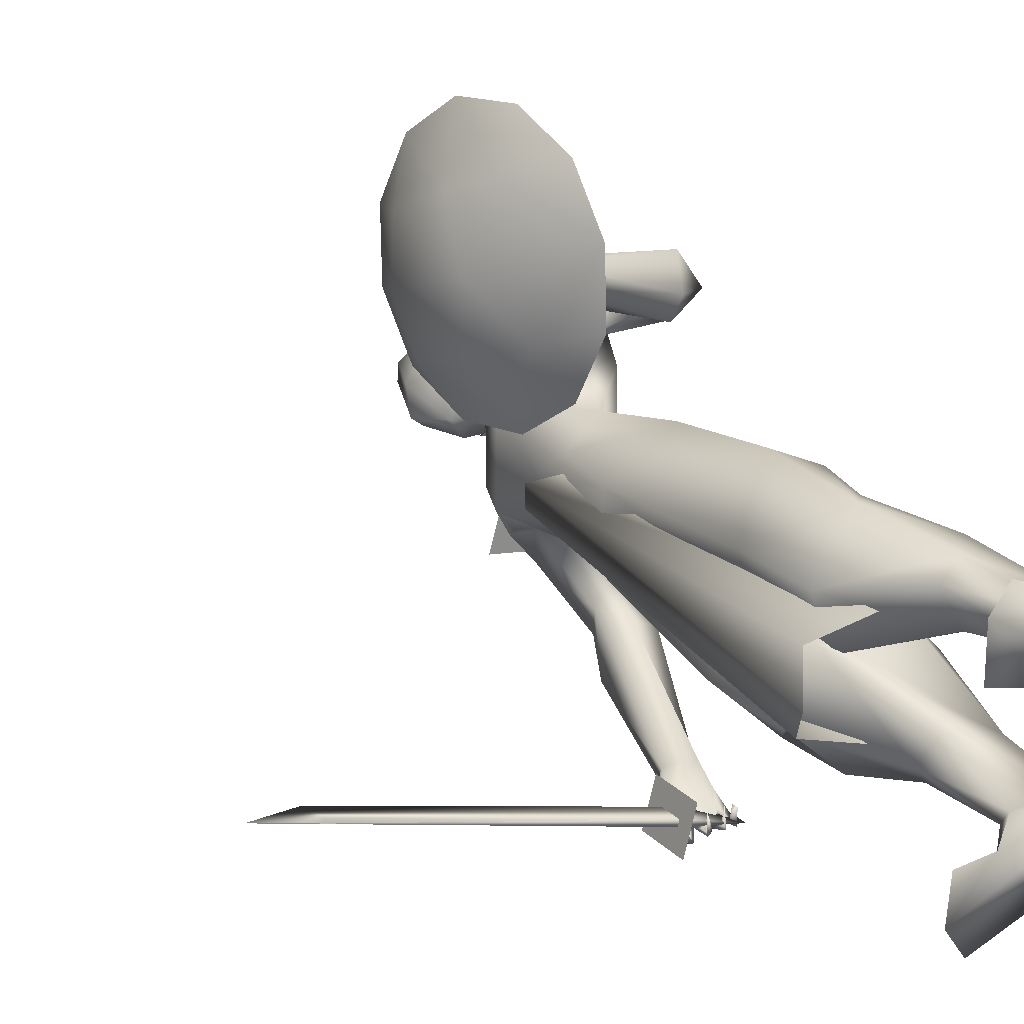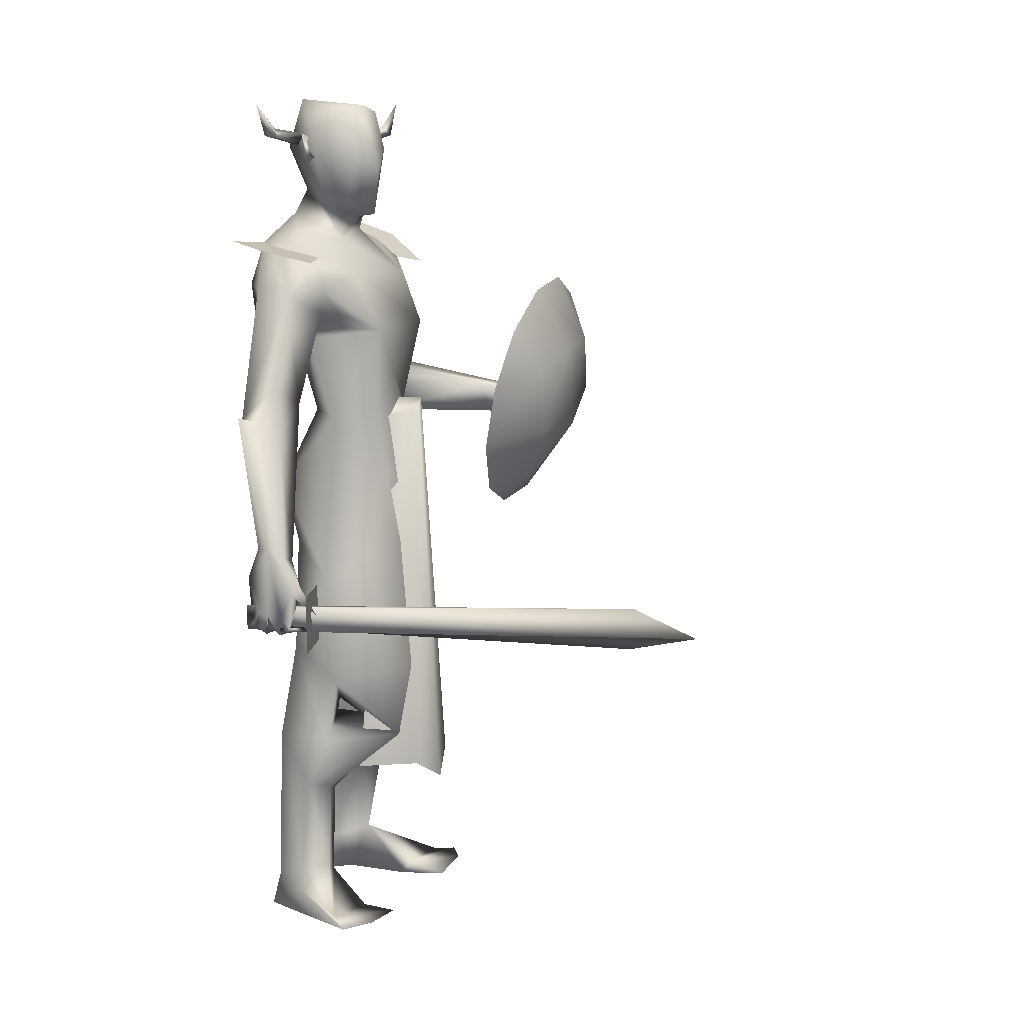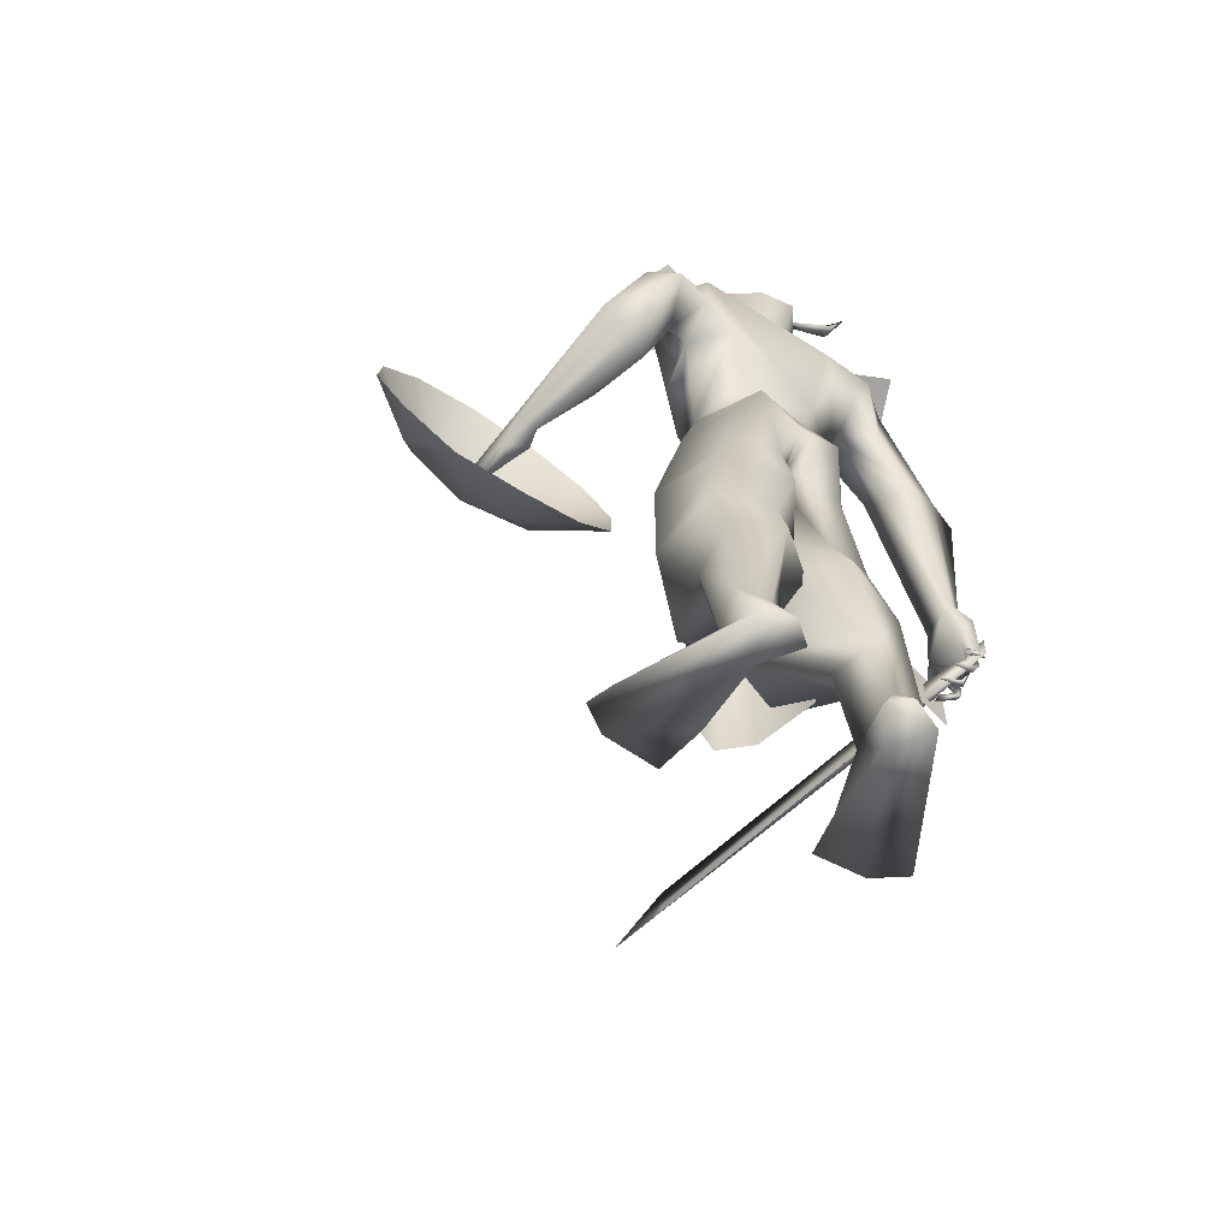
<metadata>
{"format":"obj","ext":"obj","renderer":"f3d","projection":"perspective","resolution":1024,"background":"white","views":[{"elev":24.2,"azim":149.3,"up":"+Y"},{"elev":11.3,"azim":24.6,"up":"+Z"},{"elev":-63.2,"azim":-119.9,"up":"+Z"}]}
</metadata>
<code>
o A4_Circle
v -0.06949 -0.07785 2.453
v -0.08887 -0.07044 2.502
v -0.08283 -0.1139 2.427
v -0.1138 -0.09999 2.523
v -0.1018 -0.06521 2.468
v -0.09197 -0.0691 2.466
v 0.000684 0.1349 2.451
v -0.01418 0.1408 2.502
v 0.01279 0.1714 2.425
v -0.01875 0.1819 2.524
v -0.01994 0.1431 2.481
v -0.03139 0.1476 2.472
v -0.05488 0.1694 2.475
v -0.03451 0.1636 2.519
v 0.001052 0.294 2.509
v -0.02166 0.2778 2.537
v -0.04512 0.2897 2.509
v -0.003606 0.3453 2.613
v -0.1242 -0.05418 2.519
v -0.1553 -0.04555 2.482
v -0.1796 -0.1547 2.537
v -0.1578 -0.1695 2.509
v -0.2029 -0.1763 2.514
v -0.2059 -0.2194 2.613
v 0.05289 -0.6465 1.071
v 0.04019 -0.615 1.056
v -0.00279 -0.5763 1.122
v -0.01048 -0.5877 1.268
v 0.07516 -0.5922 1.247
v -0.01379 -0.6269 1.051
v -0.03519 -0.608 1.177
v 0.03011 -0.6015 1.267
v 0.1426 -0.6026 1.166
v 0.1163 -0.6097 1.134
v 0.1242 -0.562 1.143
v 0.1899 -0.5893 1.078
v 0.09064 -0.6327 1.065
v 0.01991 -0.601 1.069
v 0.01294 -0.6351 1.078
v 0.1489 -0.5951 1.036
v 0.1668 -0.5933 1.022
v 0.117 -0.6478 1.027
v 0.1246 -0.6364 1.046
v 0.1347 -0.653 1.041
v 0.09369 -0.5561 1.007
v 0.06832 -0.6246 1.02
v 0.0872 -0.631 1.012
v 0.07914 -0.6221 1.034
v 0.0183 -0.644 1.034
v 0.04129 -0.5574 1.011
v 0.03472 -0.6266 1.008
v 0.03484 -0.6165 1.031
v -0.004868 -0.5823 1.044
v -0.0073 -0.583 1.024
v -0.01145 -0.6424 1.032
v 0.001713 -0.6333 1.046
v -0.00919 -0.5313 1.206
v 0.08351 -0.5434 1.226
v 0.1616 -0.05325 1.423
v 0.0112 -0.1418 1.613
v 0.1191 -0.0395 1.643
v -0.1119 -0.03093 1.621
v -0.2562 0.03944 1.273
v 0.1578 -0.09486 1.902
v -0.1021 -0.1518 2.189
v -0.2076 -0.1178 1.907
v -0.04123 -0.2007 1.878
v -0.06968 -0.3377 1.599
v 0.006719 -0.2034 1.958
v -0.05449 -0.05837 2.293
v -0.01809 -0.01793 2.186
v -0.1798 -0.03175 2.266
v -0.2263 -0.2402 2.049
v -0.1911 -0.2063 1.964
v 0.008394 -0.2184 2.138
v -0.1012 -0.2472 2.163
v 0.03816 -0.2409 2.035
v -0.07458 -0.2002 1.916
v 0.0681 -0.1905 1.961
v -0.1908 -0.2173 2.18
v 0.06527 -0.2459 0.7573
v 0.248 -0.0677 0.7942
v 0.1157 0.09579 0.7957
v -0.1709 -0.03014 0.7937
v -0.1472 -0.1102 1.193
v -0.1289 -0.1721 0.8432
v -0.07901 0.08207 0.8949
v 0.2097 -0.08911 0.5573
v 0.03291 -0.2558 0.5567
v -0.1728 -0.2046 0.5398
v 0.1291 0.09875 0.5603
v -0.1219 0.1097 0.5774
v -0.2418 -0.02349 0.5808
v -0.01273 -0.1589 0.3646
v -0.0589 -0.2196 0.3835
v -0.05169 -0.06233 0.3282
v -0.1953 -0.09177 0.292
v -0.1937 -0.1152 0.05276
v 0.02009 -0.2271 1.095
v -0.191 0.05121 1.124
v 0.2021 -0.04903 1.207
v 0.1061 0.07813 1.163
v -0.2237 -0.0721 1.374
v -0.1119 0.07048 1.178
v -0.02167 -0.166 0.08313
v 0.08183 -0.3206 -0.02237
v -0.02741 -0.1242 0.06222
v -0.1888 -0.2034 0.04968
v -0.09576 -0.2195 0.07766
v 0.2088 -0.2925 -0.03276
v -0.1088 -0.2157 0.005281
v -0.1504 -0.3745 1.609
v -0.03914 -0.4279 1.74
v 0.01733 -0.4926 1.609
v -0.1209 -0.4856 1.65
v -0.02374 -0.5568 1.239
v -0.05691 -0.512 1.649
v -0.008186 -0.3245 1.686
v -0.1673 -0.2853 1.821
v -0.0377 -0.3365 2.026
v -0.1535 -0.3202 2.04
v 0.06552 -0.07102 2.449
v -0.2046 -0.02045 2.477
v -0.2101 -0.06926 -0.05336
v -0.2528 -0.1272 -0.04896
v -0.1074 -0.133 -0.05003
v -0.2166 -0.209 -0.06189
v 0.2091 -0.1416 -0.04492
v 0.15 -0.3813 -0.03417
v 0.09383 -0.1297 -0.04668
v 0.4019 0.7351 1.553
v 0.3321 0.6651 1.519
v 0.3628 0.6585 1.646
v 0.2001 0.6887 1.562
v 0.2706 0.6993 1.507
v 0.2206 0.7024 1.59
v 0.259 0.6262 1.537
v 0.3423 0.6954 1.67
v 0.2902 0.6265 1.616
v 0.3635 0.7004 1.634
v 0.4403 0.678 1.685
v 0.4195 0.7203 1.587
v 0.3878 0.6871 1.526
v 0.3919 0.7316 1.517
v 0.4623 0.6634 1.633
v 0.4837 0.6635 1.634
v 0.4599 0.7197 1.6
v 0.4602 0.7299 1.621
v 0.4429 0.7156 1.616
v 0.4604 0.6295 1.567
v 0.4589 0.7061 1.559
v 0.4439 0.6993 1.552
v 0.4475 0.6793 1.574
v 0.429 0.7024 1.566
v 0.4351 0.6337 1.522
v 0.4187 0.7019 1.51
v 0.4407 0.6995 1.516
v 0.418 0.6969 1.526
v 0.3982 0.7138 1.5
v 0.3991 0.6569 1.486
v 0.3964 0.7135 1.48
v 0.3863 0.6965 1.495
v 0.2055 0.635 1.546
v 0.2458 0.6752 1.642
v -0.2457 0.1827 1.429
v 0.1107 0.1548 1.643
v 0.002515 0.2395 1.656
v -0.1015 0.2762 2.188
v -0.2175 0.0562 1.429
v -0.1111 0.1239 1.619
v -0.2483 0.06752 1.285
v -0.1082 0.1694 1.747
v -0.2365 -0.08799 2.071
v 0.1286 0.05542 1.751
v 0.1907 0.06577 1.354
v -0.2117 0.2296 1.912
v -0.1465 -0.07219 1.813
v -0.2043 0.4409 1.656
v 0.00236 0.1275 2.316
v -0.1487 -0.00621 2.342
v 0.01566 0.02256 2.254
v -0.1153 0.1267 2.351
v 0.08546 0.01635 2.264
v -0.07673 0.1538 2.614
v -0.1568 -0.01188 2.629
v -0.03486 0.1358 2.21
v -0.1768 0.1589 2.25
v -0.2471 0.3272 2.101
v -0.2191 0.324 1.989
v 0.004002 0.3242 2.103
v -0.09978 0.3729 2.16
v 0.007613 0.3496 2.008
v -0.1108 0.3269 1.904
v 0.05167 0.2961 1.945
v -0.1733 0.3272 2.189
v -0.006123 0.3886 0.6154
v -0.1504 0.3068 0.7863
v -0.197 0.1465 0.7729
v 0.158 0.2267 0.8291
v -0.01079 0.3889 0.969
v 0.09295 0.05967 0.8411
v -0.2349 0.1041 0.9271
v -0.1988 0.2934 0.9909
v -0.08973 0.02753 0.8478
v 0.1523 0.236 0.5532
v -0.2162 0.3101 0.4911
v 0.09576 0.05765 0.5636
v -0.1293 0.02822 0.5838
v -0.05101 0.2767 0.3684
v -0.1955 0.1688 0.315
v -0.2589 0.1693 0.5316
v -0.1073 0.3347 0.3754
v -0.2124 0.3133 0.1396
v -0.08803 0.1733 0.328
v -0.2375 0.231 0.1016
v -0.02755 0.311 1.36
v -0.206 0.1141 1.151
v 0.1738 0.1849 1.363
v 0.1098 0.08807 1.178
v -0.1778 0.2132 1.203
v -0.1091 0.06214 1.176
v -0.2231 0.1995 0.03827
v -0.2774 0.298 -0.07553
v -0.08695 0.235 0.08928
v 0.06324 0.2688 -0.03642
v -0.156 0.2365 -0.07321
v 0.1717 0.4344 -0.05598
v -0.14 0.3129 0.05071
v -0.3404 0.48 1.72
v -0.1647 0.5501 1.548
v -0.1751 0.4497 1.722
v -0.1873 0.6433 1.611
v -0.1328 0.4821 1.551
v -0.2286 0.3599 2.066
v -0.03182 0.3153 1.932
v -0.2844 0.5614 1.761
v -0.1756 0.4165 2.087
v -0.08173 0.4384 2.013
v -0.1998 0.5713 1.732
v -0.1368 0.1769 2.477
v -0.1934 0.08606 2.482
v 0.0572 0.001718 2.611
v -0.2513 0.1582 -0.07137
v -0.2991 0.2108 -0.06398
v 0.1175 0.5066 -0.05661
v 0.1797 0.2832 -0.06741
v 0.04178 0.2521 -0.07526
v 0.0524 0.4791 -0.05892
v 0.04863 0.5348 1.598
v 0.1799 0.6081 1.651
v -0.07196 -0.1013 2.498
v 0.01885 0.1585 2.497
v 0.01829 0.05237 0.5302
v 0.2276 0.02944 1.64
v 0.1345 0.1209 1.6
v 0.1209 0.0603 1.665
v 0.2127 0.08673 1.665
v 0.1369 -0.005854 1.607
v 0.2908 0.05404 0.3817
v 0.06543 0.2187 0.4255
v 0.25 0.1751 0.4457
v 0.07192 -0.1081 0.4323
v 0.2545 -0.05289 0.4505
v 0.1547 0.1996 1.905
v 0.09449 0.1944 2.066
v 0.08038 -0.113 2.086
v -0.07695 -0.5791 1.669
v 0.04752 -0.3334 2.129
v -0.1067 -0.3741 2.165
v -0.233 -0.3318 2.189
v 0.04031 0.4312 2.083
v -0.1059 0.4999 2.166
v -0.2042 0.4351 2.211
v 0.1664 -0.5663 1.098
v 0.1658 -0.5633 1.02
v 0.1714 -0.5825 1.019
v 0.1721 -0.5856 1.097
v -0.02975 -0.6308 1.019
v -0.02912 -0.6338 1.097
v 1.107 -0.2846 0.9967
v 1.122 -0.2987 1.126
v 1.304 -0.2481 1.041
v 0.1905 -0.6494 1.145
v 0.1891 -0.6424 0.9664
v 0.1473 -0.4995 0.9723
v 0.1488 -0.5064 1.151
v 0.4181 0.7496 2.017
v 0.4985 0.8044 1.8
v 0.3845 0.9427 1.94
v 0.4646 0.9009 1.615
v 0.3389 1.069 1.777
v 0.2934 1.094 1.573
v 0.3952 0.9516 1.496
v 0.2604 1.011 1.381
v 0.4845 0.725 1.504
v 0.2565 0.8469 1.245
v 0.2611 0.6349 1.226
v 0.3933 0.5919 1.349
v 0.2947 0.4418 1.304
v 0.4726 0.5155 1.509
v 0.3403 0.3158 1.467
v 0.3857 0.2907 1.671
v 0.4841 0.4488 1.717
v 0.4188 0.3732 1.862
v 0.5182 0.6117 1.78
v 0.4306 0.5412 1.989
v 0.02714 -0.0588 2.293
v 0.1242 -0.02328 2.412
v 0.1057 0.05074 2.473
v 0.06455 0.0684 2.59
v 0.02093 -0.05862 2.59
f 70 181 183
f 122 251 307
f 179 252 183
f 179 183 181
f 308 183 309
f 183 308 122
f 251 122 311
f 307 183 122
f 309 310 242
f 309 252 310
f 242 311 308
f 308 309 242
f 308 311 122
f 307 70 183
f 251 70 307
f 252 309 183
f 5 1 3
f 4 5 3
f 2 4 6
f 6 4 3
f 1 6 3
f 7 12 9
f 10 11 9
f 10 8 11
f 12 10 9
f 35 34 44
f 31 116 57
f 31 28 116
f 32 33 29
f 34 37 44
f 32 31 25
f 58 29 33
f 49 39 52
f 57 26 27
f 57 35 26
f 31 57 27
f 34 33 32
f 36 33 34
f 44 37 42
f 40 43 44
f 37 25 47
f 45 48 47
f 46 48 45
f 45 47 46
f 51 52 25
f 50 52 51
f 49 52 50
f 50 51 49
f 39 30 55
f 30 38 56
f 54 55 30
f 53 30 56
f 55 54 56
f 25 26 48
f 39 38 26
f 58 35 57
f 67 177 62
f 64 67 60
f 177 172 170
f 73 80 72
f 177 66 173
f 120 121 115
f 80 121 120
f 77 79 64
f 181 70 71
f 180 72 71
f 66 74 73
f 67 78 74
f 121 80 73
f 64 79 78
f 77 75 120
f 253 92 91
f 98 97 96
f 94 95 105
f 96 94 107
f 108 90 98
f 90 108 109
f 127 124 126
f 127 125 124
f 129 110 106
f 110 129 127
f 130 106 128
f 107 105 106
f 111 129 106
f 124 98 107
f 110 130 128
f 119 78 112
f 127 108 125
f 108 111 109
f 130 126 107
f 115 117 113
f 118 113 114
f 113 117 114
f 112 115 121
f 69 118 78
f 118 69 120
f 143 144 158
f 163 134 135
f 136 135 134
f 140 148 142
f 136 131 135
f 140 133 149
f 140 149 148
f 132 162 143
f 137 154 133
f 132 137 135
f 136 138 140
f 133 139 137
f 138 139 133
f 138 133 141
f 161 144 159
f 147 142 148
f 146 145 147
f 147 145 149
f 154 153 142
f 151 131 142
f 151 152 131
f 150 153 152
f 150 151 153
f 152 153 154
f 157 131 158
f 157 144 131
f 155 158 156
f 160 162 161
f 160 161 159
f 131 154 158
f 144 143 159
f 139 163 137
f 176 193 167
f 167 264 166
f 177 176 172
f 72 187 188
f 192 190 265
f 173 188 177
f 195 191 238
f 189 188 234
f 264 194 192
f 189 234 229
f 231 193 178
f 180 182 72
f 182 179 187
f 195 237 234
f 176 189 193
f 238 190 192
f 222 224 214
f 228 212 209
f 206 213 211
f 248 225 245
f 226 224 222
f 209 214 224
f 212 228 213
f 222 210 215
f 213 223 244
f 228 224 248
f 225 224 247
f 178 193 189
f 246 225 247
f 248 227 226
f 246 247 227
f 244 243 222
f 178 229 233
f 236 232 229
f 237 236 229
f 250 139 164
f 238 236 237
f 238 239 236
f 231 239 235
f 89 88 92
f 11 7 9
f 31 27 30
f 42 37 43
f 39 49 25
f 31 32 28
f 33 35 58
f 36 34 35
f 35 33 36
f 40 41 42
f 40 44 41
f 40 42 43
f 41 44 42
f 46 25 48
f 47 48 37
f 47 25 46
f 49 51 25
f 55 56 39
f 53 54 30
f 53 56 54
f 37 48 26
f 56 38 39
f 66 177 67
f 75 77 266
f 79 69 78
f 64 61 174
f 76 120 75
f 78 118 68
f 69 79 77
f 125 108 98
f 109 106 105
f 109 111 106
f 110 126 130
f 124 125 98
f 111 127 129
f 119 121 73
f 69 77 120
f 73 74 119
f 74 78 119
f 111 108 127
f 163 135 137
f 162 135 161
f 135 162 132
f 147 149 142
f 138 136 164
f 138 164 139
f 141 133 140
f 138 141 140
f 145 146 148
f 146 147 148
f 145 148 149
f 131 152 154
f 153 151 142
f 151 150 152
f 144 157 156
f 158 155 157
f 157 155 156
f 162 160 159
f 143 158 154
f 159 143 162
f 170 172 167
f 193 264 167
f 194 193 235
f 264 174 166
f 191 190 238
f 187 195 188
f 71 186 181
f 179 181 186
f 176 188 189
f 235 192 194
f 264 193 194
f 206 212 213
f 215 210 211
f 223 248 226
f 243 223 226
f 244 223 243
f 244 222 215
f 248 245 227
f 247 224 226
f 227 225 246
f 227 247 226
f 243 226 222
f 213 228 223
f 223 228 248
f 232 236 239
f 235 238 192
f 233 229 230
f 231 235 193
f 139 250 163
f 117 115 267
f 4 2 5
f 2 6 5
f 6 1 5
f 8 10 12
f 11 8 12
f 7 11 12
f 43 35 44
f 32 25 37
f 34 32 37
f 31 30 39
f 25 31 39
f 39 26 52
f 26 38 27
f 38 30 27
f 35 43 37
f 26 35 37
f 52 26 25
f 60 67 62
f 61 64 60
f 62 177 170
f 173 73 72
f 113 120 115
f 76 80 120
f 266 77 64
f 70 180 71
f 173 66 73
f 66 67 74
f 67 64 78
f 107 98 96
f 95 109 105
f 94 105 107
f 90 97 98
f 95 90 109
f 126 110 127
f 106 110 128
f 130 107 106
f 126 124 107
f 78 68 112
f 119 112 121
f 113 118 120
f 144 156 158
f 136 140 142
f 131 136 142
f 131 144 135
f 144 161 135
f 137 132 154
f 132 143 154
f 154 142 133
f 142 149 133
f 172 176 167
f 173 72 188
f 188 176 177
f 237 195 238
f 265 264 192
f 182 187 72
f 179 186 187
f 188 195 234
f 210 222 214
f 224 228 209
f 213 215 211
f 225 227 245
f 215 213 244
f 224 225 248
f 229 178 189
f 232 230 229
f 234 237 229
f 239 238 235
f 101 82 83
f 86 81 99
f 100 63 104
f 219 102 104
f 84 86 85
f 83 87 104
f 87 84 104
f 88 89 95
f 97 92 253
f 91 92 87
f 91 88 94
f 90 93 97
f 93 92 97
f 85 103 100
f 203 200 196
f 218 219 201
f 203 197 198
f 220 203 202
f 221 204 201
f 217 202 204
f 210 214 207
f 212 196 205
f 199 201 205
f 209 205 214
f 206 196 212
f 210 208 211
f 197 206 198
f 201 204 208
f 196 199 205
f 204 198 211
f 83 82 88
f 81 86 89
f 92 93 87
f 93 90 86
f 82 81 88
f 254 258 262
f 260 255 257
f 99 82 101
f 85 86 99
f 203 220 200
f 218 199 200
f 99 81 82
f 63 171 104
f 89 90 95
f 196 200 199
f 171 217 221
f 104 221 219
f 104 171 221
f 202 198 204
f 197 196 206
f 259 254 263
f 102 101 83
f 100 84 85
f 102 83 104
f 84 100 104
f 94 88 95
f 96 97 91
f 97 253 91
f 83 91 87
f 96 91 94
f 197 203 196
f 199 218 201
f 202 203 198
f 217 220 202
f 219 221 201
f 221 217 204
f 208 210 207
f 209 212 205
f 201 207 205
f 205 207 214
f 206 211 198
f 207 201 208
f 208 204 211
f 91 83 88
f 86 90 89
f 93 84 87
f 84 93 86
f 81 89 92
f 88 81 92
f 263 254 262
f 261 260 257
f 170 169 103
f 103 169 171
f 62 103 60
f 59 102 219
f 61 59 174
f 60 99 101
f 103 99 60
f 216 167 166
f 165 170 167
f 170 165 169
f 169 165 171
f 166 174 218
f 165 220 217
f 216 218 200
f 220 216 200
f 257 256 258
f 257 255 256
f 257 254 259
f 61 60 59
f 100 103 63
f 103 85 99
f 59 101 102
f 218 175 219
f 165 216 220
f 62 170 103
f 63 103 171
f 175 59 219
f 59 175 174
f 59 60 101
f 218 216 166
f 216 165 167
f 174 175 218
f 171 165 217
f 254 257 258
f 261 257 259
f 15 16 14
f 13 15 14
f 16 15 18
f 19 21 22
f 19 22 20
f 21 20 23
f 20 21 19
f 21 23 24
f 65 266 71
f 123 180 70
f 241 182 123
f 266 65 76
f 72 80 76
f 116 28 115
f 117 32 29
f 118 58 68
f 58 57 68
f 68 116 112
f 58 114 29
f 185 123 251
f 185 241 123
f 185 311 242
f 186 168 187
f 71 265 186
f 191 168 265
f 187 168 191
f 231 178 250
f 250 164 231
f 241 185 240
f 185 242 310
f 252 184 310
f 232 239 136
f 232 136 134
f 233 163 249
f 134 163 230
f 240 252 179
f 240 184 252
f 264 265 266
f 64 174 264
f 272 191 190
f 117 267 32
f 115 28 267
f 195 191 272
f 75 76 269
f 269 76 80
f 281 280 275
f 275 280 282
f 276 282 277
f 274 275 279
f 281 274 277
f 284 276 275
f 275 274 285
f 278 276 279
f 286 274 277
f 275 276 278
f 277 276 284
f 282 280 281
f 289 288 290
f 291 290 293
f 301 299 298
f 294 293 296
f 296 298 297
f 301 300 303
f 304 303 306
f 306 305 288
f 288 295 290
f 300 295 305
f 305 295 288
f 13 17 15
f 17 16 18
f 15 17 18
f 20 22 23
f 22 21 24
f 23 22 24
f 71 266 265
f 71 72 65
f 13 14 16
f 116 68 57
f 58 118 114
f 267 28 32
f 185 251 311
f 168 186 265
f 241 240 182
f 249 163 250
f 178 233 249
f 232 134 230
f 231 164 239
f 163 233 230
f 277 274 279
f 287 288 289
f 294 292 293
f 299 297 298
f 302 303 304
f 251 123 70
f 182 180 123
f 75 266 76
f 65 72 76
f 112 116 115
f 114 117 29
f 190 191 265
f 195 187 191
f 178 249 250
f 185 184 240
f 184 185 310
f 239 164 136
f 182 240 179
f 64 264 266
f 271 272 190
f 273 195 272
f 268 75 269
f 270 269 80
f 274 281 275
f 276 275 282
f 282 281 277
f 275 278 279
f 285 284 275
f 274 286 285
f 276 277 279
f 283 286 277
f 283 277 284
f 291 289 290
f 292 291 293
f 300 301 298
f 302 301 303
f 303 305 306
f 287 306 288
f 17 13 16
f 296 293 290
f 298 295 300
f 303 300 305
f 298 296 295
f 295 296 290

</code>
